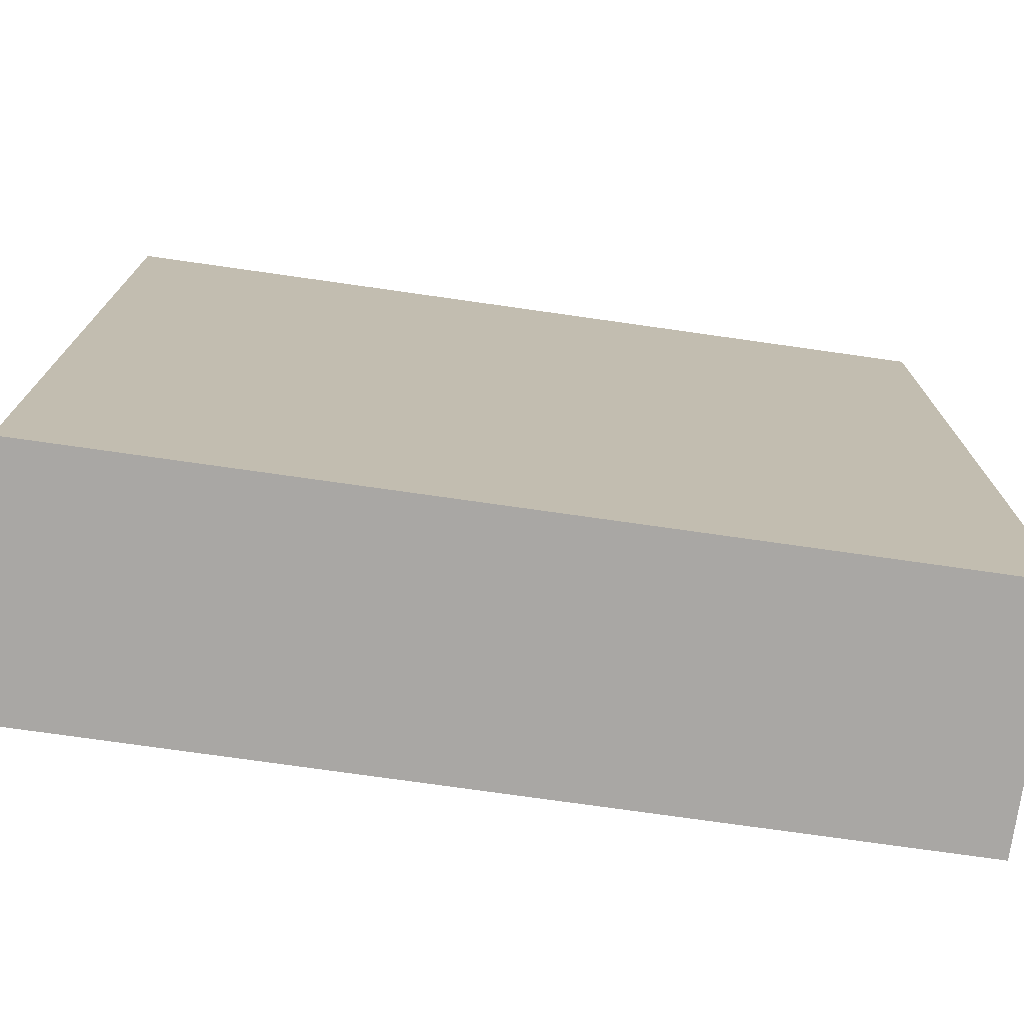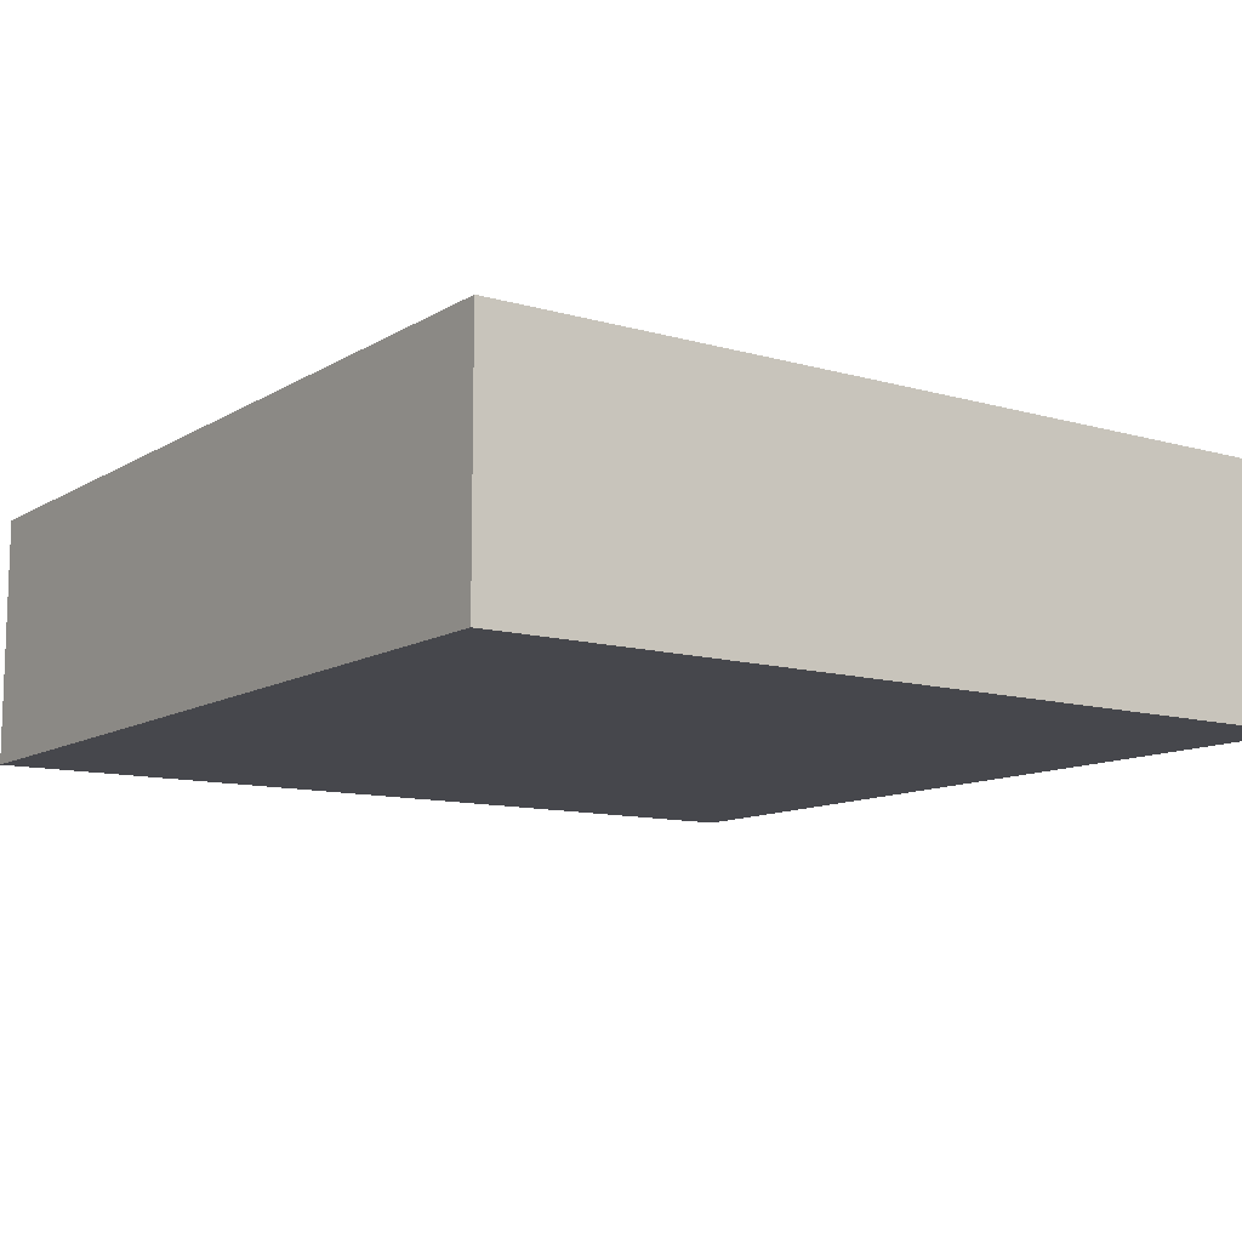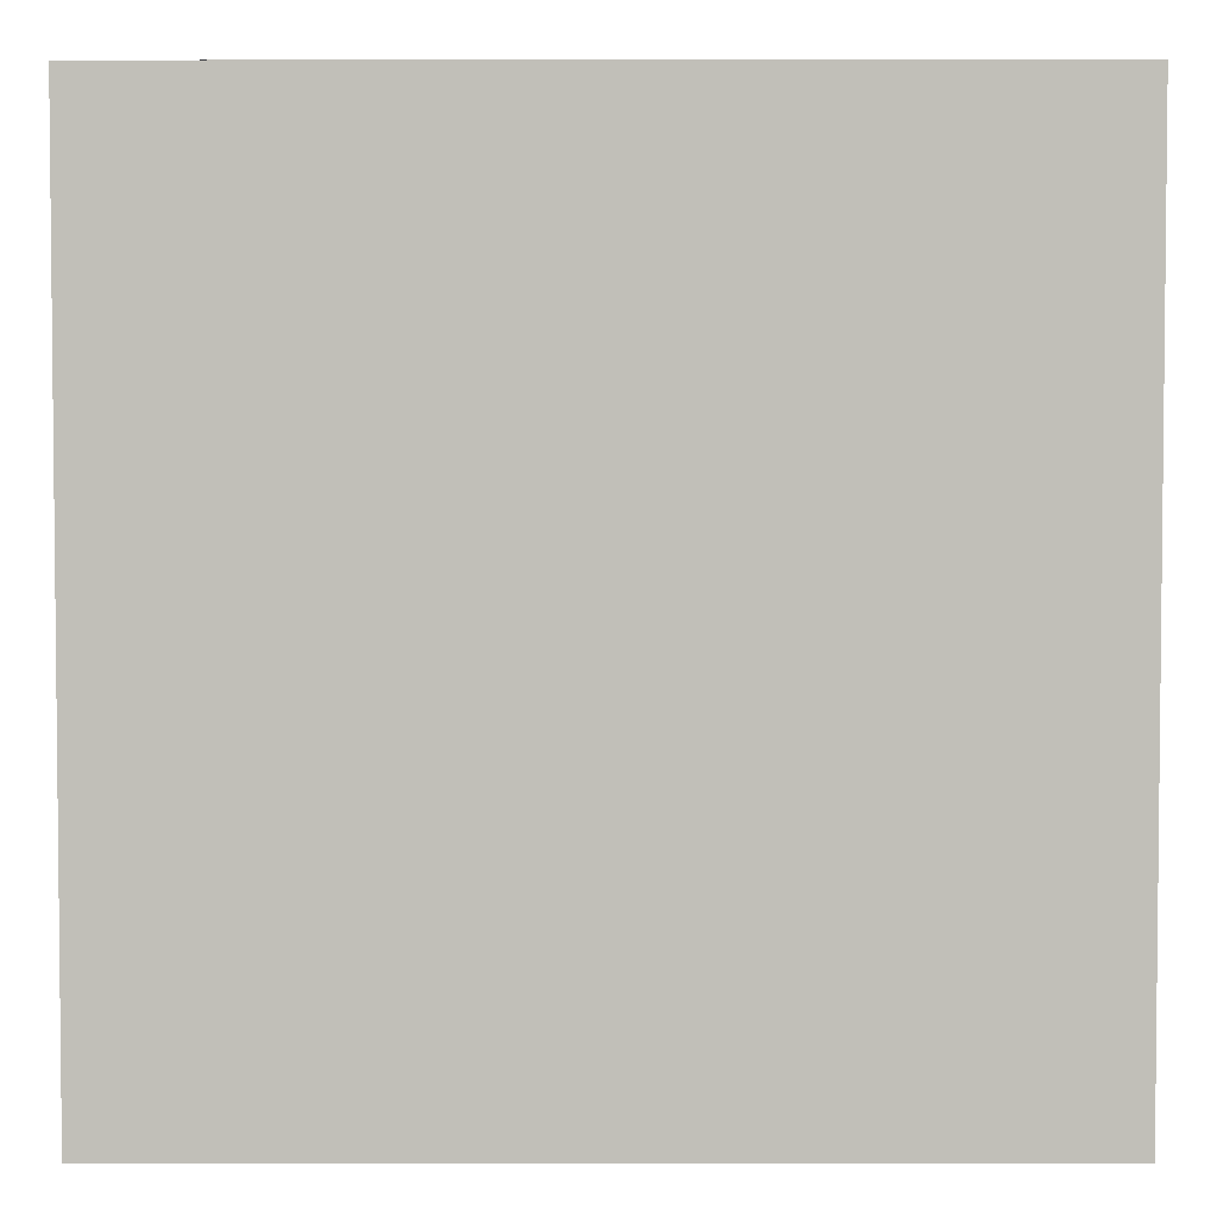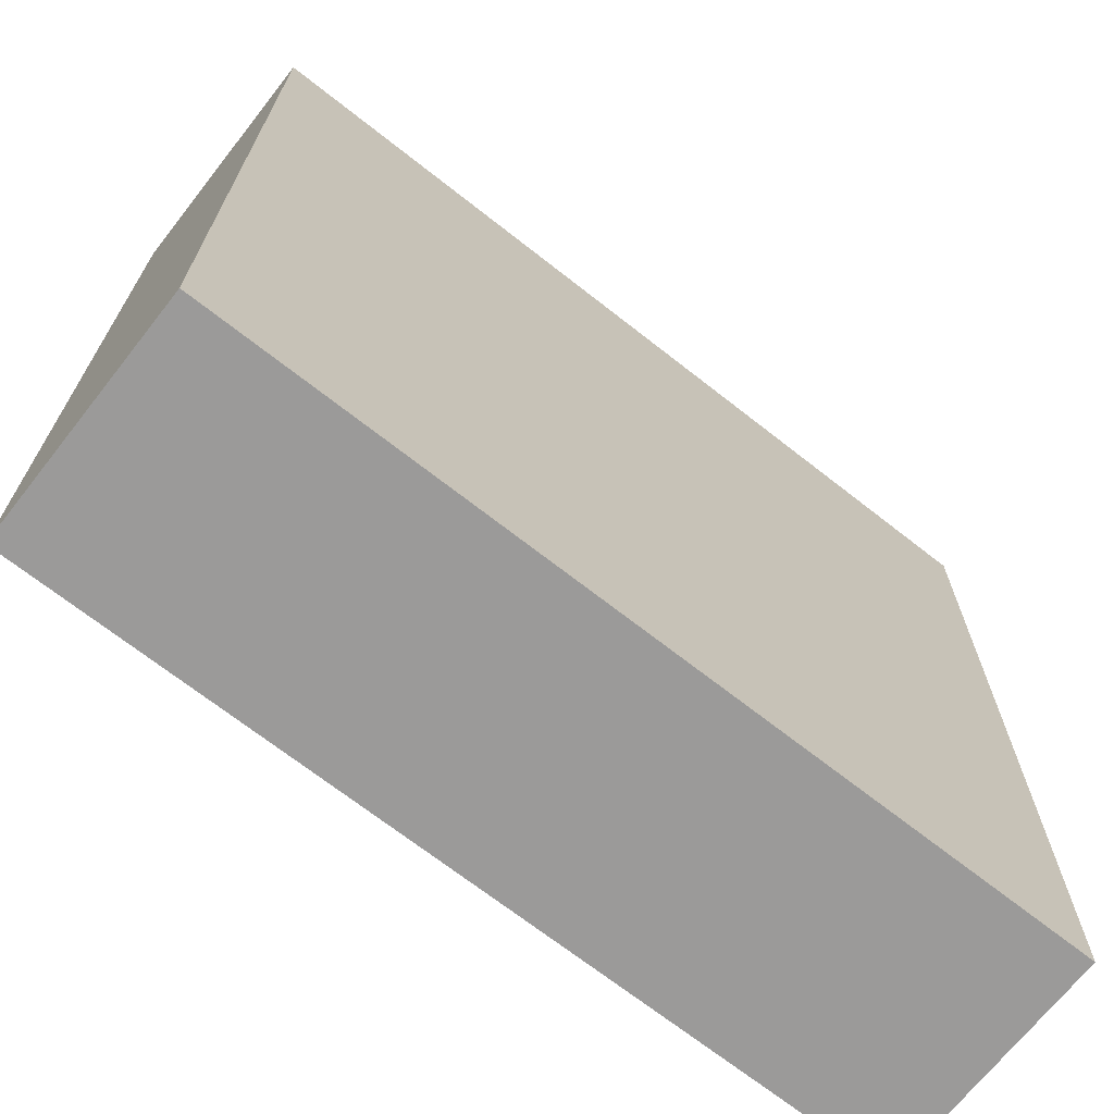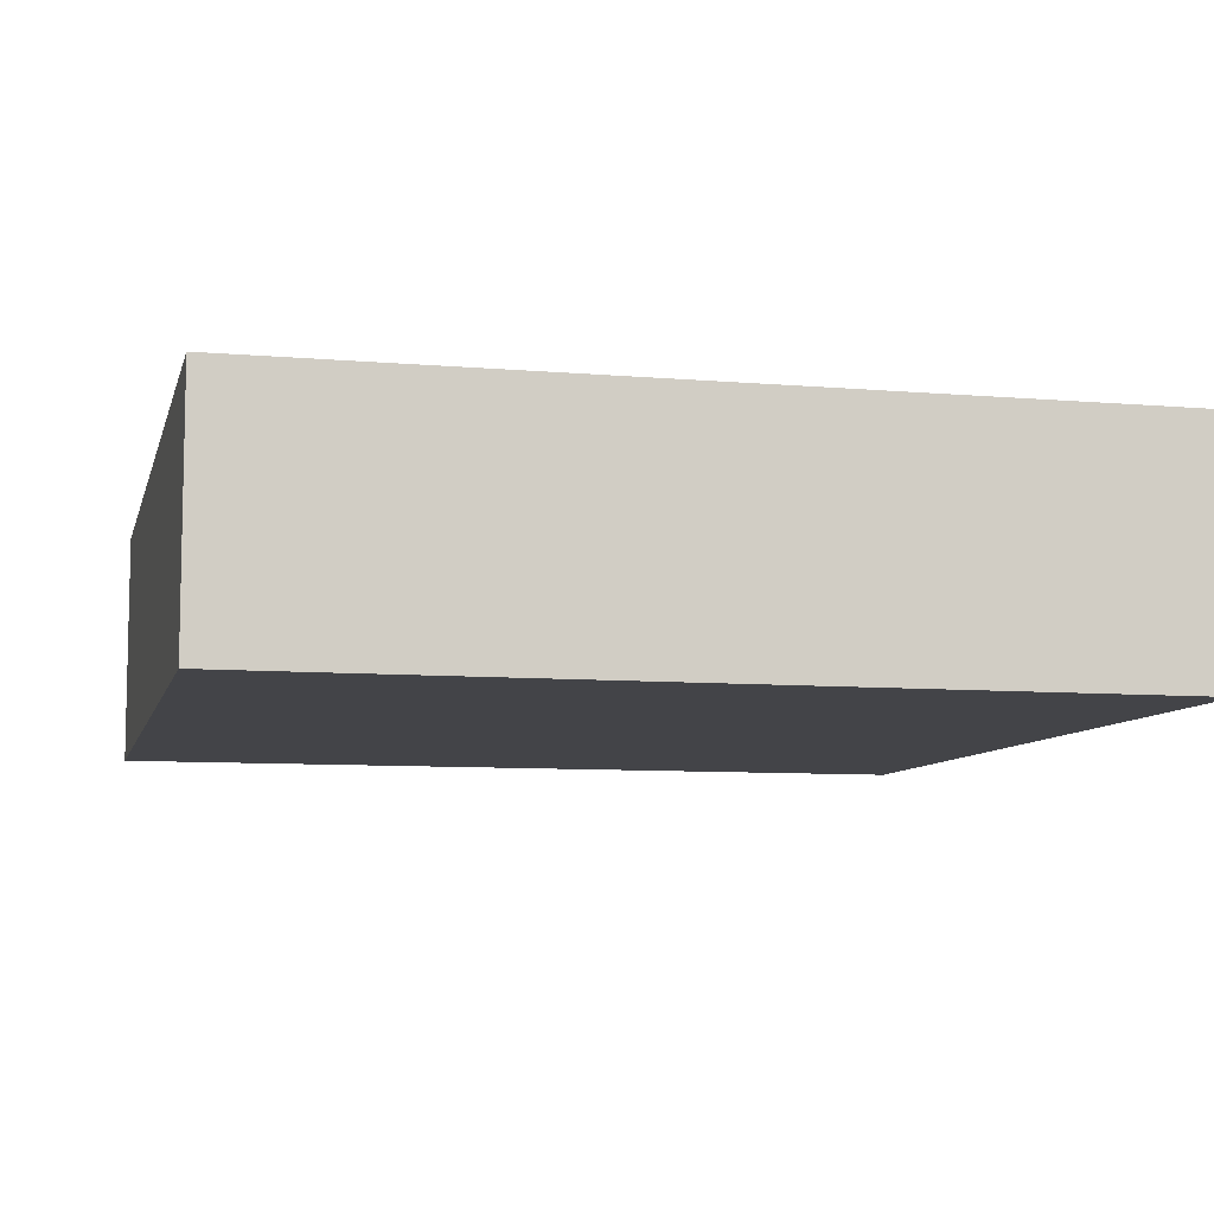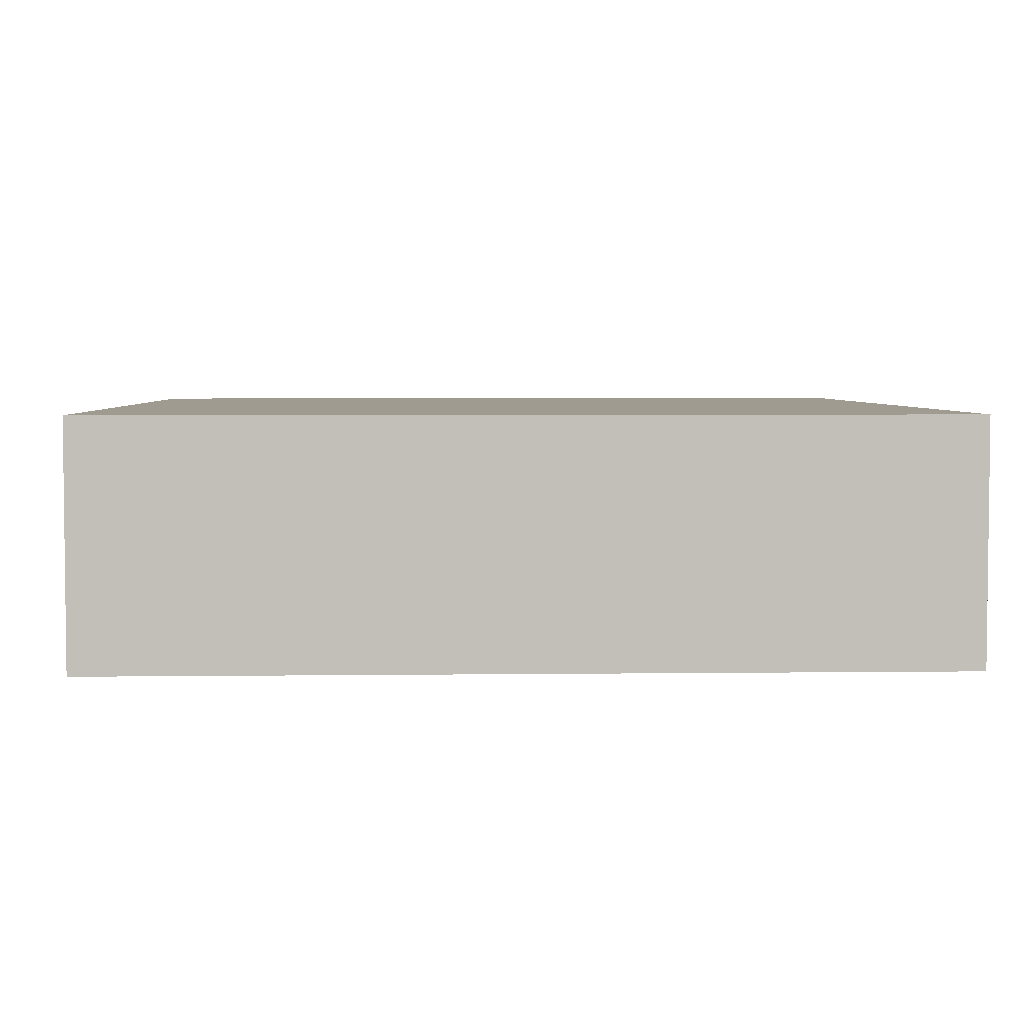
<metadata>
{"format":"obj","ext":"obj","renderer":"f3d","projection":"perspective","resolution":1024,"background":"white","views":[{"elev":-74.7,"azim":171.9,"up":"+Z"},{"elev":-11.0,"azim":-125.1,"up":"+Y"},{"elev":3.6,"azim":0.1,"up":"+Z"},{"elev":-69.5,"azim":-38.2,"up":"+Z"},{"elev":-8.2,"azim":-103.4,"up":"+Y"},{"elev":4.1,"azim":177.7,"up":"+Y"}]}
</metadata>
<code>
o
v -0.5 0 -23.7
v -0.5 0 -26.9
v -0.5 0.8 -23.7
v -0.5 0.8 -26.9
v -0.5 0.9 -23.7
v -0.5 0.9 -26.9
v 2.7 0 -23.7
v 2.7 0 -26.9
v 2.7 0.8 -23.7
v 2.7 0.8 -26.9
v 2.7 0.9 -23.7
v 2.7 0.9 -26.9
v -0.5 0 -23.7
v -0.5 0.8 -23.7
v -0.5 0.9 -23.7
v 2.7 0 -23.7
v 2.7 0.8 -23.7
v 2.7 0.9 -23.7
v -0.5 0 -26.9
v -0.5 0.8 -26.9
v -0.5 0.9 -26.9
v 2.7 0 -26.9
v 2.7 0.8 -26.9
v 2.7 0.9 -26.9
v -0.5 0 -23.7
v 2.7 0 -23.7
v -0.5 0 -26.9
v 2.7 0 -26.9
v -0.5 0.9 -23.7
v 2.7 0.9 -23.7
v -0.5 0.9 -26.9
v 2.7 0.9 -26.9
f 3 2 1
f 4 2 3
f 5 4 3
f 6 4 5
f 7 8 9
f 9 8 10
f 9 10 11
f 11 10 12
f 16 14 13
f 17 15 14
f 17 14 16
f 18 15 17
f 19 20 22
f 20 21 23
f 22 20 23
f 23 21 24
f 27 26 25
f 28 26 27
f 29 30 31
f 31 30 32

</code>
